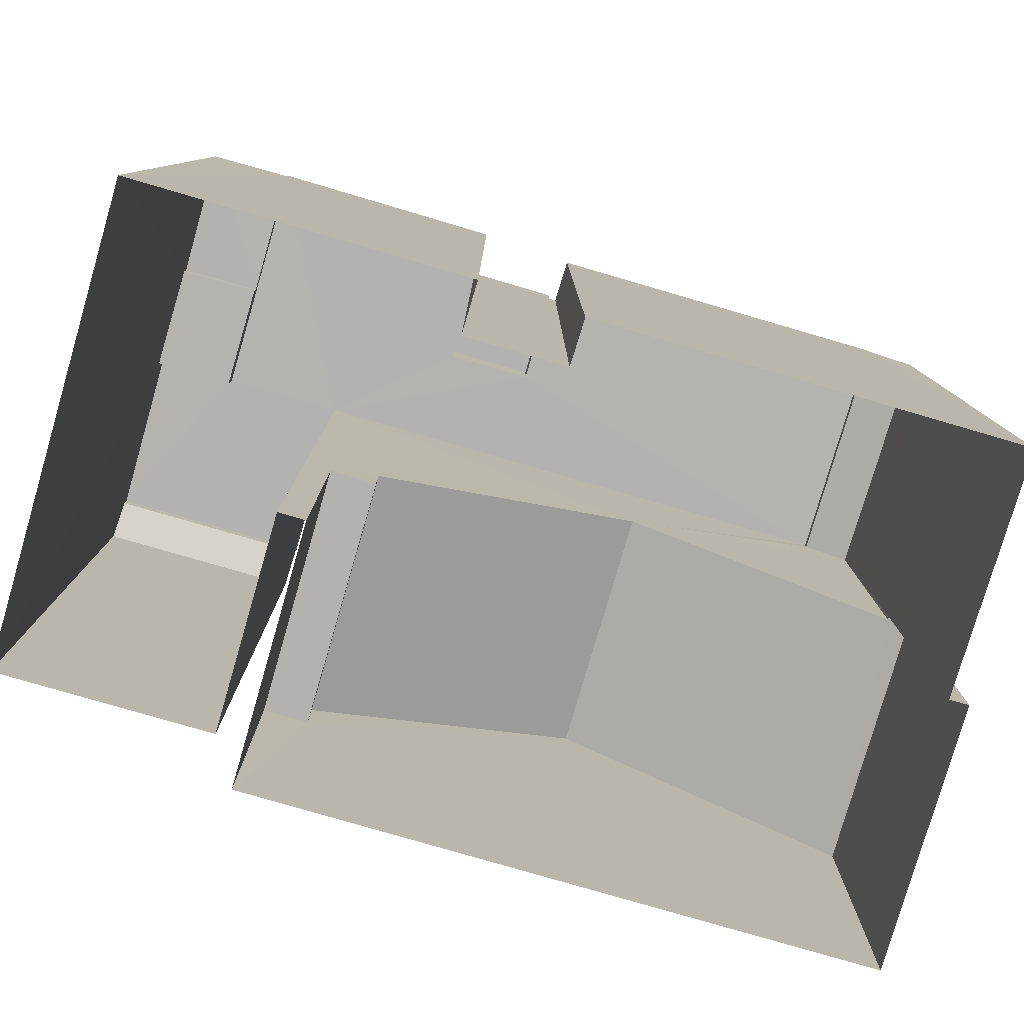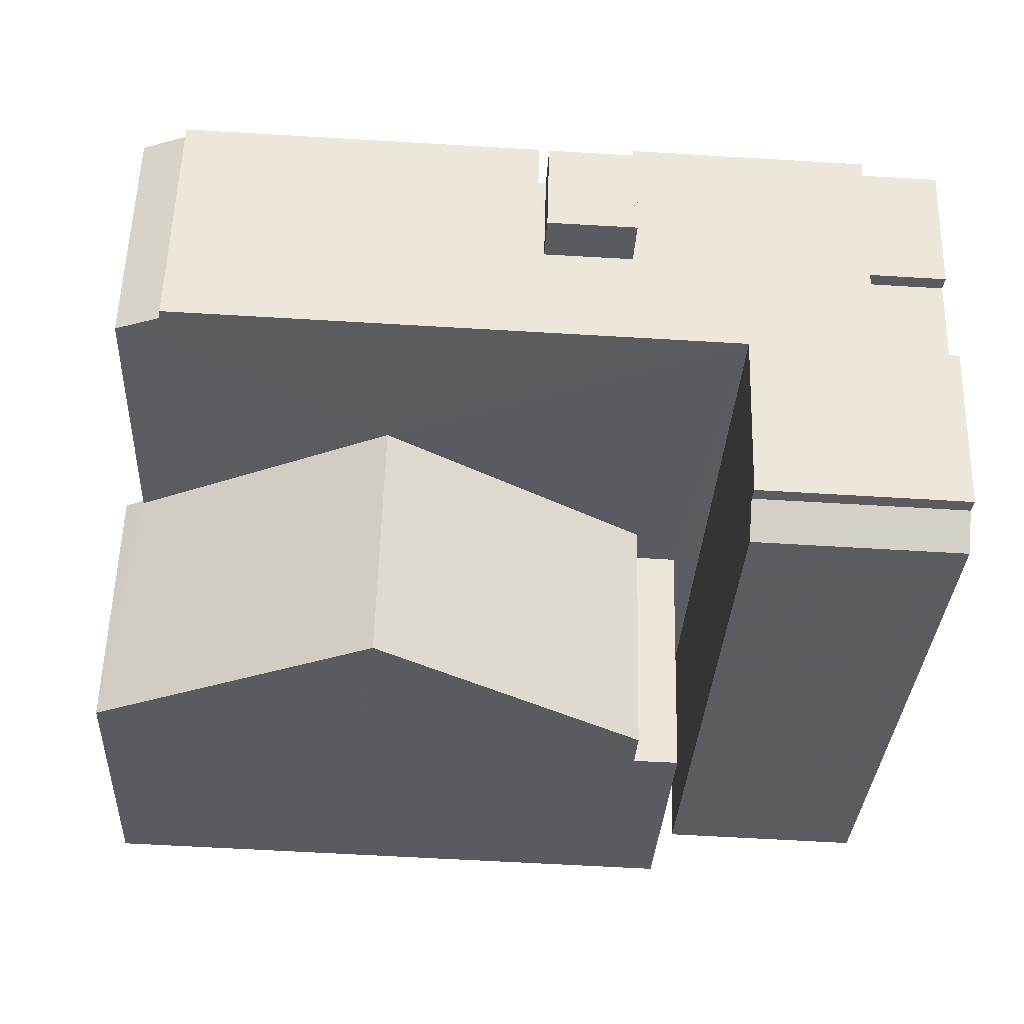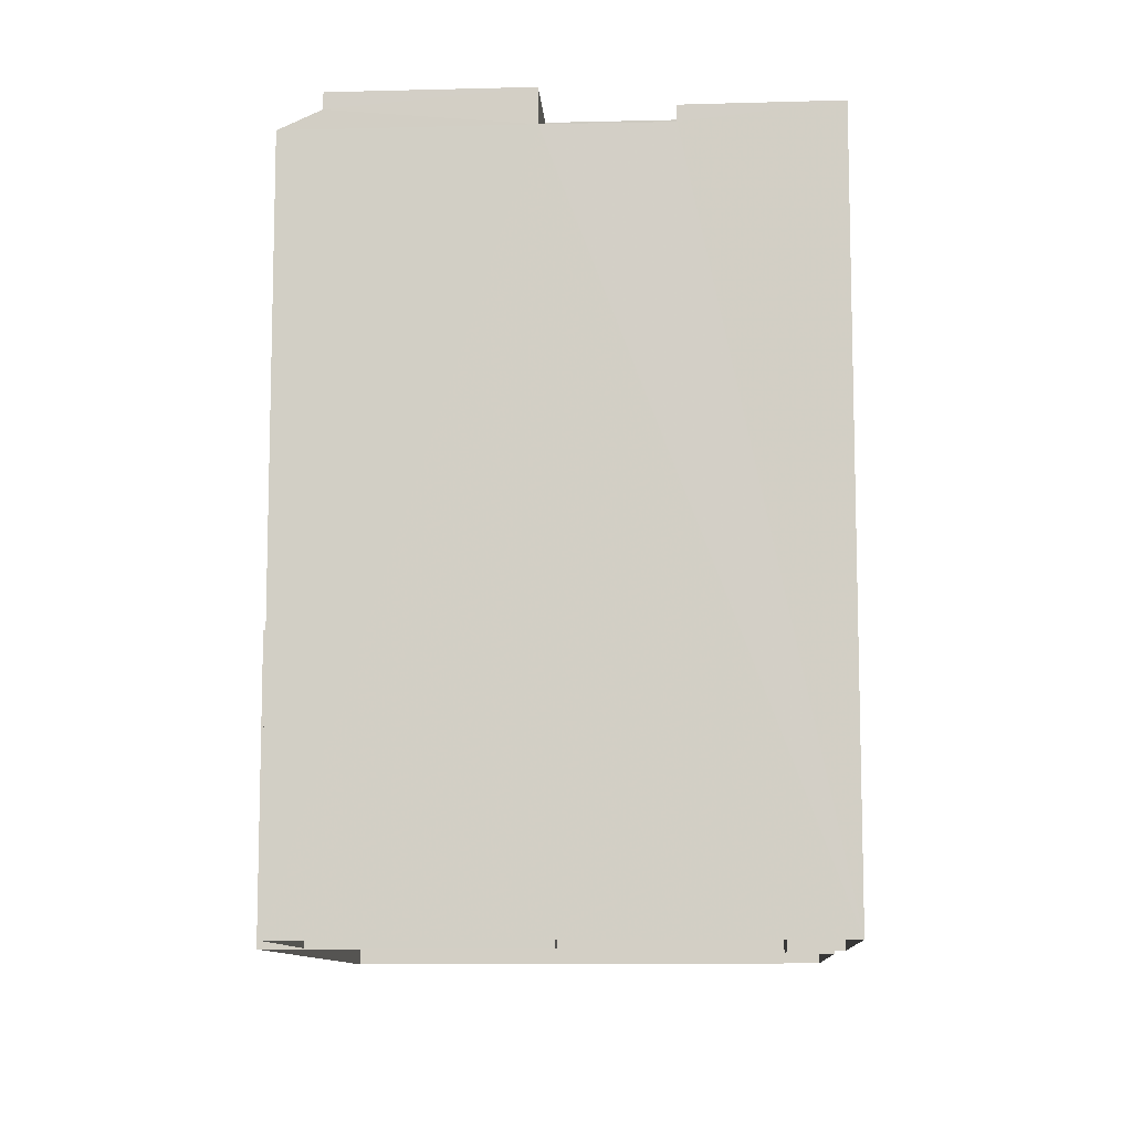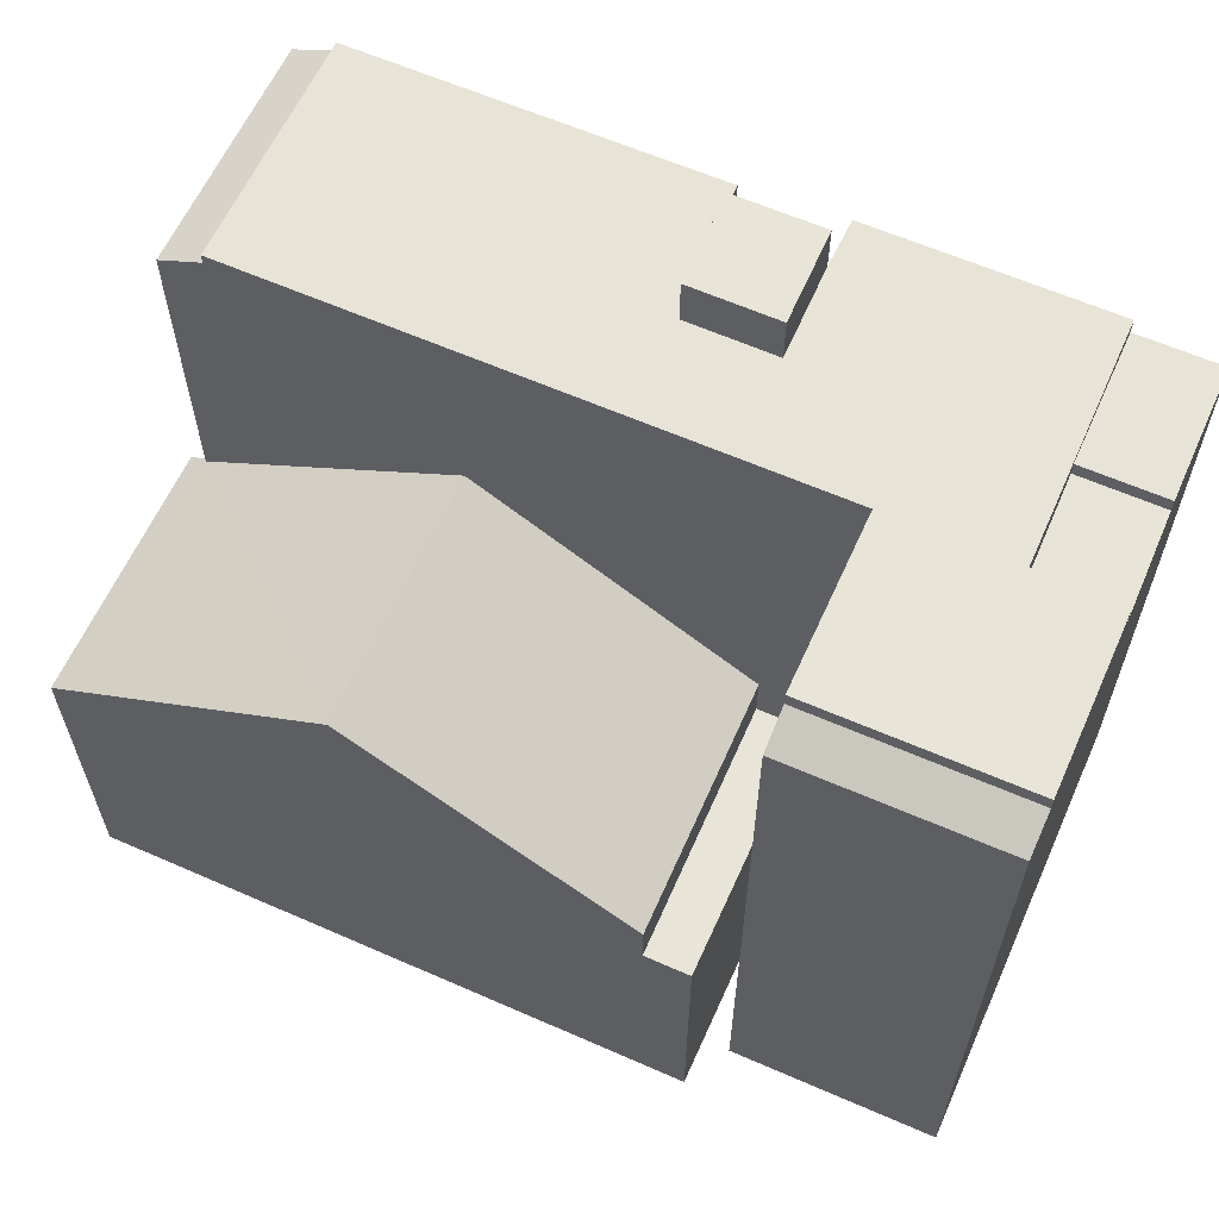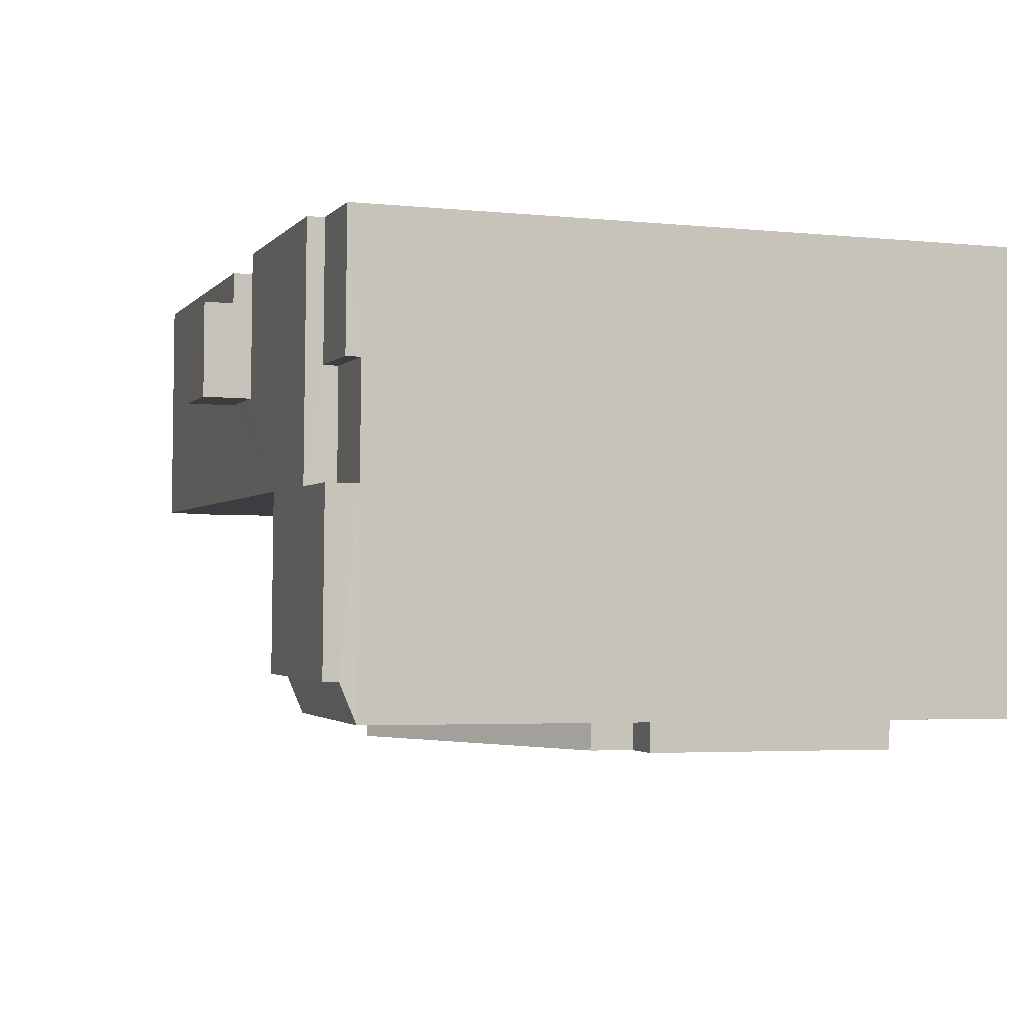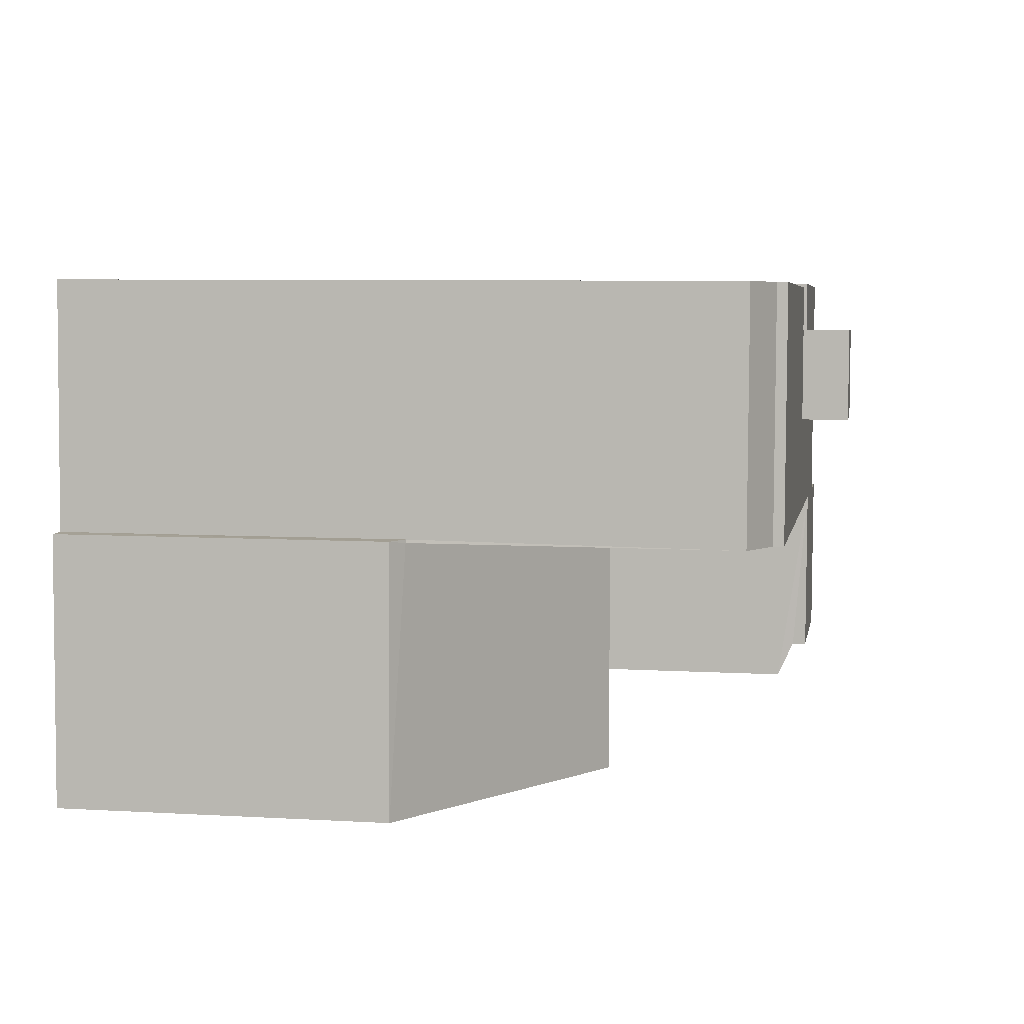
<metadata>
{"format":"obj","ext":"obj","renderer":"f3d","projection":"perspective","resolution":1024,"background":"white","views":[{"elev":-79.8,"azim":162.1,"up":"+Z"},{"elev":-33.4,"azim":-3.0,"up":"+Y"},{"elev":-10.1,"azim":92.0,"up":"+Z"},{"elev":61.4,"azim":22.4,"up":"+Z"},{"elev":-3.8,"azim":71.5,"up":"+Y"},{"elev":6.7,"azim":-80.2,"up":"+Y"}]}
</metadata>
<code>
v -3.73e+05 -1.041e+05 28.25
v -3.73e+05 -1.041e+05 28.25
v -3.73e+05 -1.041e+05 28.25
v -3.73e+05 -1.041e+05 28.25
v -3.73e+05 -1.041e+05 28.25
v -3.73e+05 -1.041e+05 28.25
v -3.73e+05 -1.041e+05 28.25
v -3.73e+05 -1.041e+05 28.25
v -3.73e+05 -1.041e+05 28.25
v -3.73e+05 -1.041e+05 28.25
v -3.73e+05 -1.041e+05 28.25
v -3.73e+05 -1.041e+05 28.25
v -3.73e+05 -1.041e+05 28.25
v -3.73e+05 -1.041e+05 28.25
v -3.73e+05 -1.041e+05 43.61
v -3.73e+05 -1.041e+05 43.61
v -3.73e+05 -1.041e+05 43.61
v -3.73e+05 -1.041e+05 43.61
v -3.73e+05 -1.041e+05 43.61
v -3.73e+05 -1.041e+05 43.61
v -3.73e+05 -1.041e+05 43.61
v -3.73e+05 -1.041e+05 43.61
v -3.73e+05 -1.041e+05 43.61
v -3.73e+05 -1.041e+05 43.61
v -3.73e+05 -1.041e+05 43.61
v -3.73e+05 -1.041e+05 43.61
v -3.73e+05 -1.041e+05 43.61
v -3.73e+05 -1.041e+05 43.61
v -3.73e+05 -1.041e+05 43.61
v -3.73e+05 -1.041e+05 43.61
v -3.73e+05 -1.041e+05 44.71
v -3.73e+05 -1.041e+05 44.71
v -3.73e+05 -1.041e+05 44.71
v -3.73e+05 -1.041e+05 44.71
v -3.73e+05 -1.041e+05 34.49
v -3.73e+05 -1.041e+05 34.49
v -3.73e+05 -1.041e+05 34.49
v -3.73e+05 -1.041e+05 34.49
v -3.73e+05 -1.041e+05 43.22
v -3.73e+05 -1.041e+05 43.22
v -3.73e+05 -1.041e+05 43.22
v -3.73e+05 -1.041e+05 43.22
v -3.73e+05 -1.041e+05 43.37
v -3.73e+05 -1.041e+05 42.9
v -3.73e+05 -1.041e+05 42.9
v -3.73e+05 -1.041e+05 43.37
v -3.73e+05 -1.041e+05 35.57
v -3.73e+05 -1.041e+05 39.34
v -3.73e+05 -1.041e+05 35.57
v -3.73e+05 -1.041e+05 39.34
v -3.73e+05 -1.041e+05 35.82
v -3.73e+05 -1.041e+05 35.57
v -3.73e+05 -1.041e+05 35.57
v -3.73e+05 -1.041e+05 35.82
v -3.73e+05 -1.041e+05 43.28
v -3.73e+05 -1.041e+05 42.9
v -3.73e+05 -1.041e+05 42.9
v -3.73e+05 -1.041e+05 43.28
v -3.73e+05 -1.041e+05 42.9
v -3.73e+05 -1.041e+05 42.9
v -3.73e+05 -1.041e+05 42.9
v -3.73e+05 -1.041e+05 42.9
f 1 2 3
f 4 5 6
f 7 2 1
f 8 9 7
f 10 5 11
f 12 1 6
f 8 7 13
f 10 11 14
f 13 7 12
f 12 6 10
f 6 5 10
f 7 1 12
f 15 16 17
f 18 19 20
f 16 21 22
f 23 17 22
f 24 25 26
f 25 18 27
f 26 25 28
f 25 27 28
f 22 21 27
f 20 29 30
f 30 22 27
f 17 16 22
f 18 20 30
f 18 30 27
f 31 32 33
f 31 34 32
f 35 36 37
f 38 35 37
f 39 40 41
f 42 39 41
f 43 44 45
f 43 46 44
f 47 48 49
f 47 50 48
f 48 51 52
f 52 51 53
f 48 50 51
f 53 51 54
f 55 56 57
f 55 58 56
f 59 60 61
f 59 62 60
f 2 54 44
f 44 54 45
f 2 7 54
f 45 54 51
f 19 4 6
f 20 19 6
f 30 33 32
f 22 30 32
f 60 25 24
f 61 60 24
f 58 26 28
f 58 55 26
f 62 40 39
f 62 59 40
f 28 27 58
f 27 10 56
f 58 27 56
f 10 14 56
f 52 9 8
f 52 53 9
f 53 54 7
f 9 53 7
f 57 14 11
f 57 56 14
f 24 26 55
f 41 40 59
f 41 59 5
f 55 57 61
f 61 57 11
f 24 55 61
f 5 61 11
f 59 61 5
f 43 21 16
f 46 43 16
f 36 35 13
f 13 35 8
f 8 35 52
f 35 49 48
f 52 35 48
f 25 60 39
f 60 62 39
f 18 25 39
f 42 18 39
f 29 31 33
f 30 29 33
f 38 47 49
f 35 38 49
f 44 46 2
f 16 15 46
f 2 46 3
f 46 15 3
f 19 18 42
f 19 42 4
f 42 5 4
f 42 41 5
f 23 32 34
f 23 22 32
f 12 36 13
f 12 37 36
f 1 23 6
f 20 6 29
f 1 17 23
f 31 29 34
f 29 23 34
f 6 23 29
f 27 21 50
f 27 37 10
f 10 37 12
f 21 43 50
f 50 43 45
f 50 45 51
f 37 47 38
f 47 27 50
f 27 47 37
f 15 1 3
f 15 17 1

</code>
